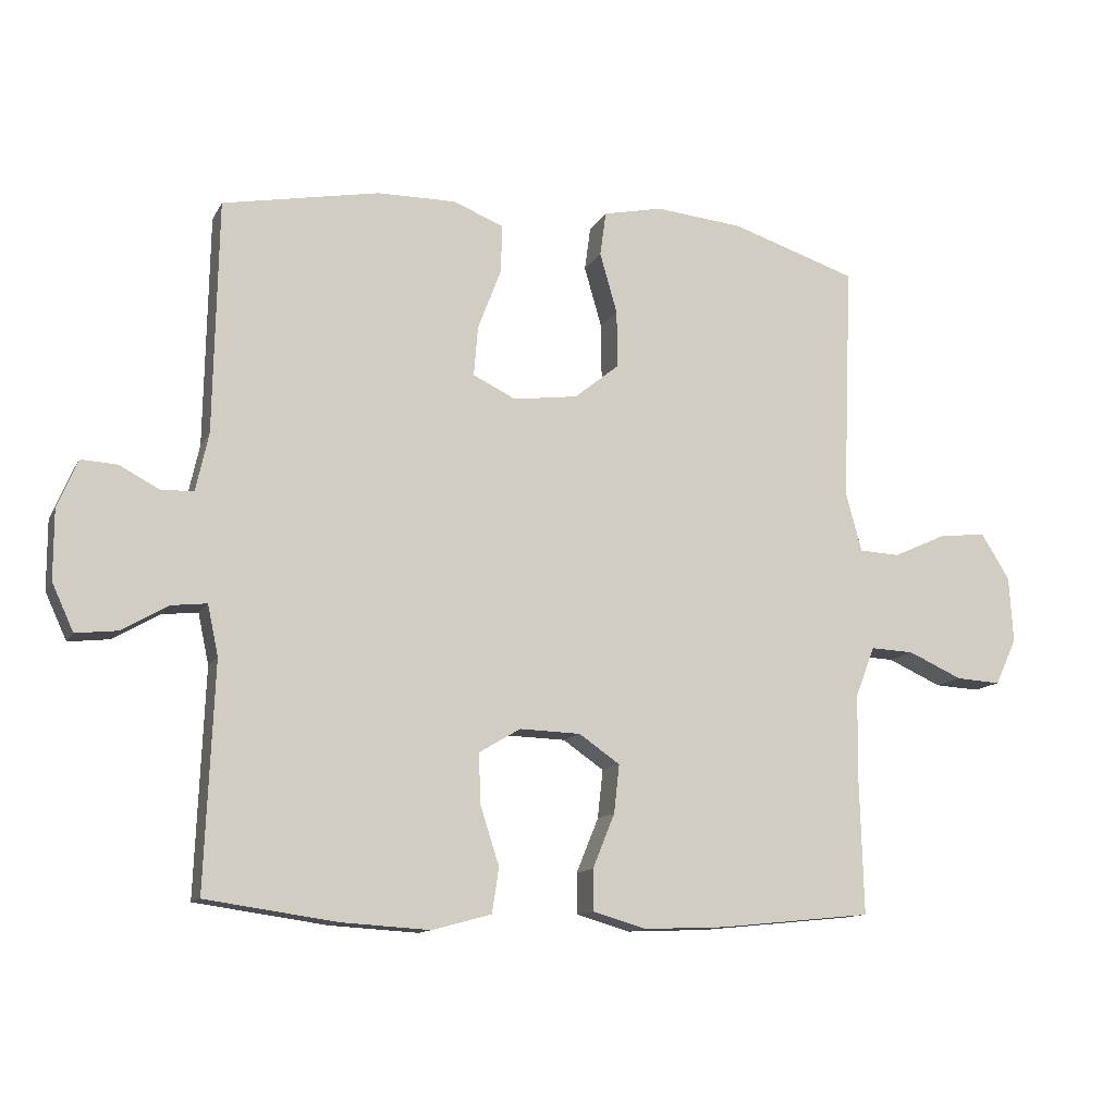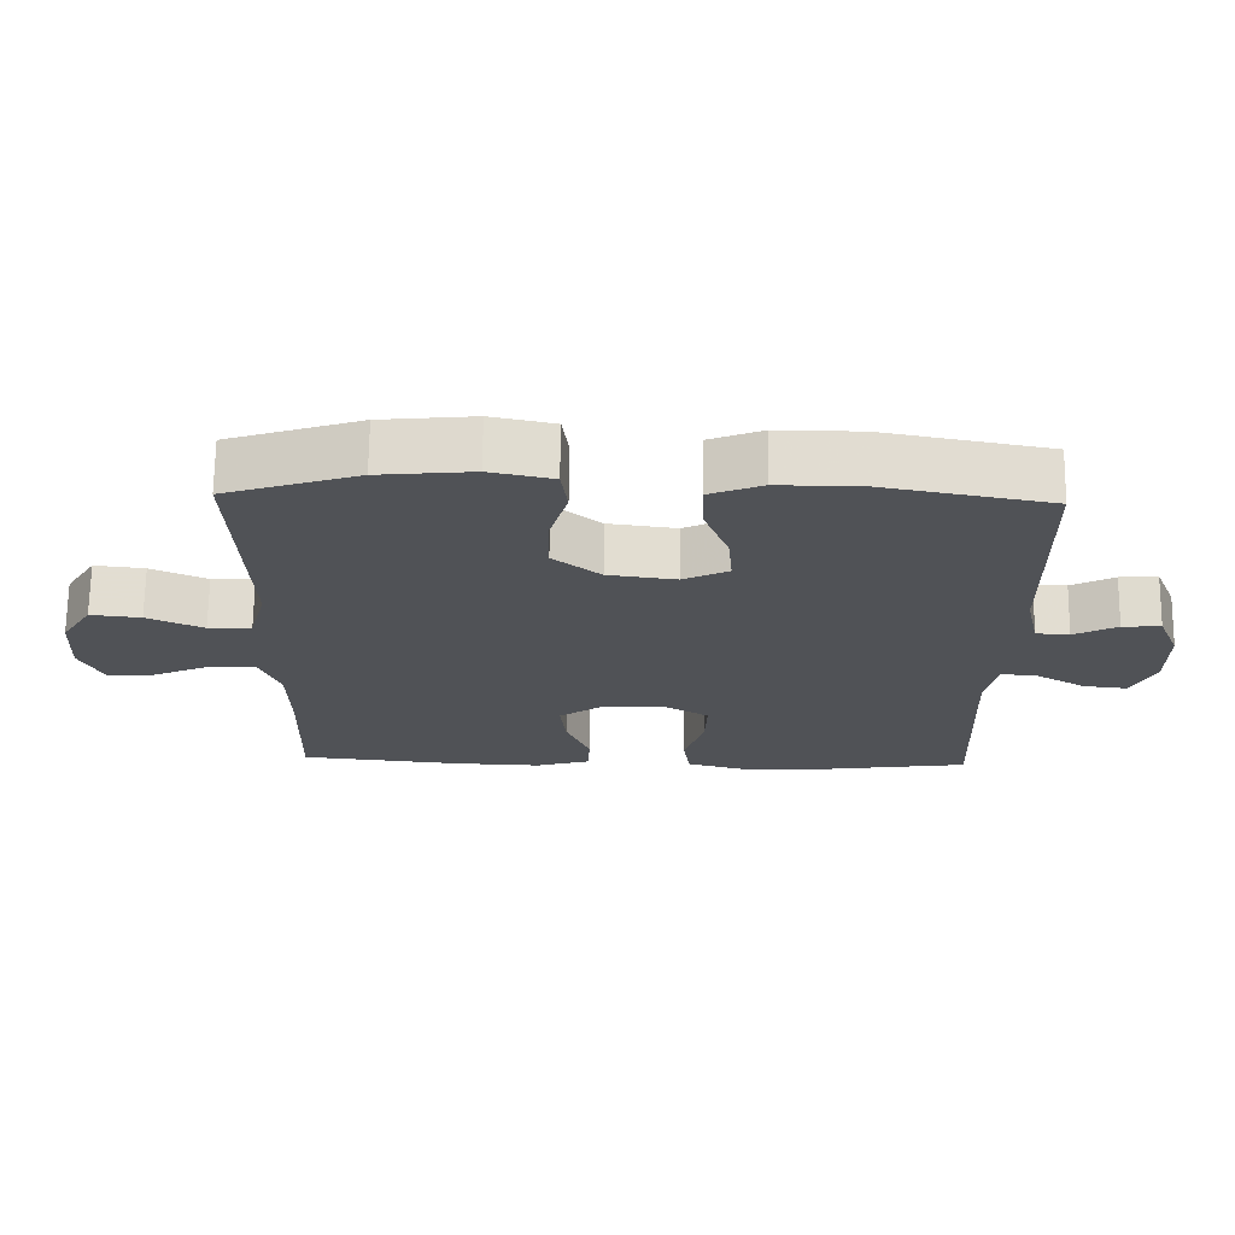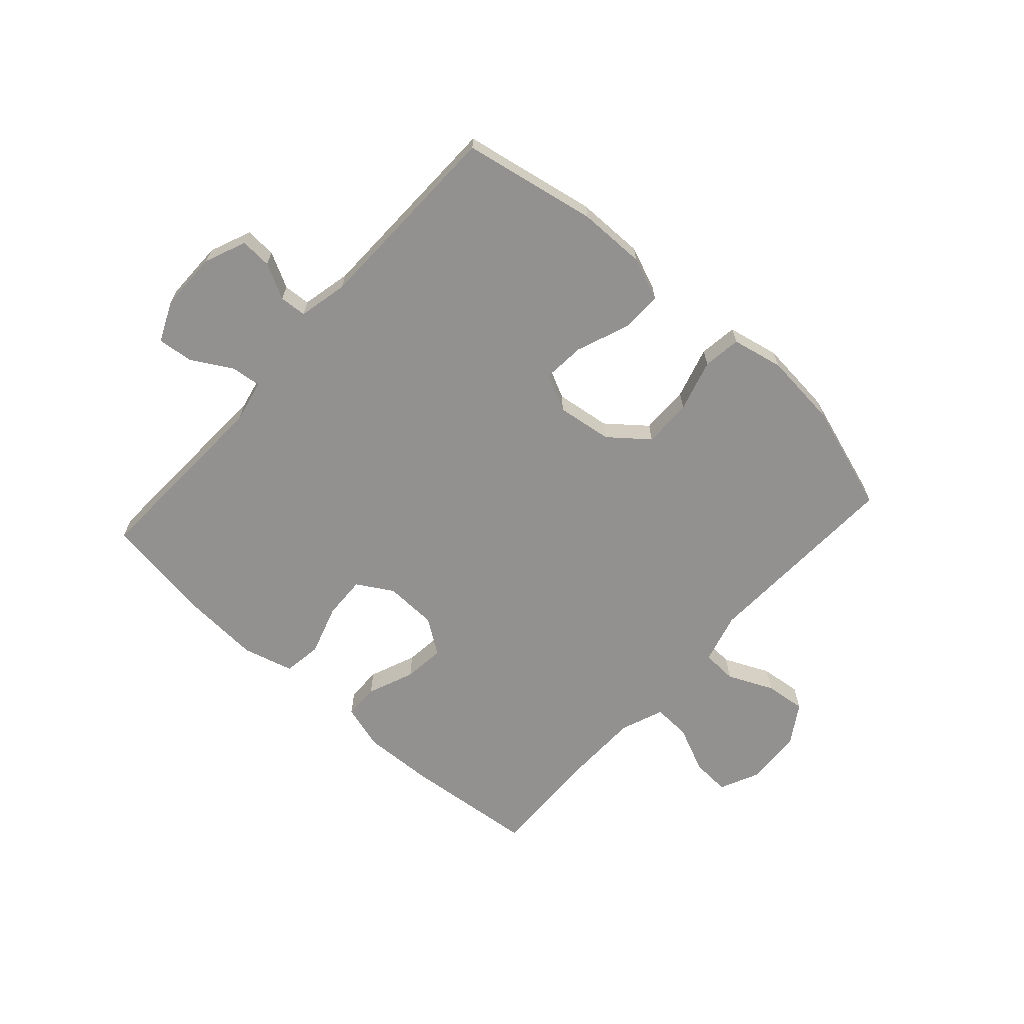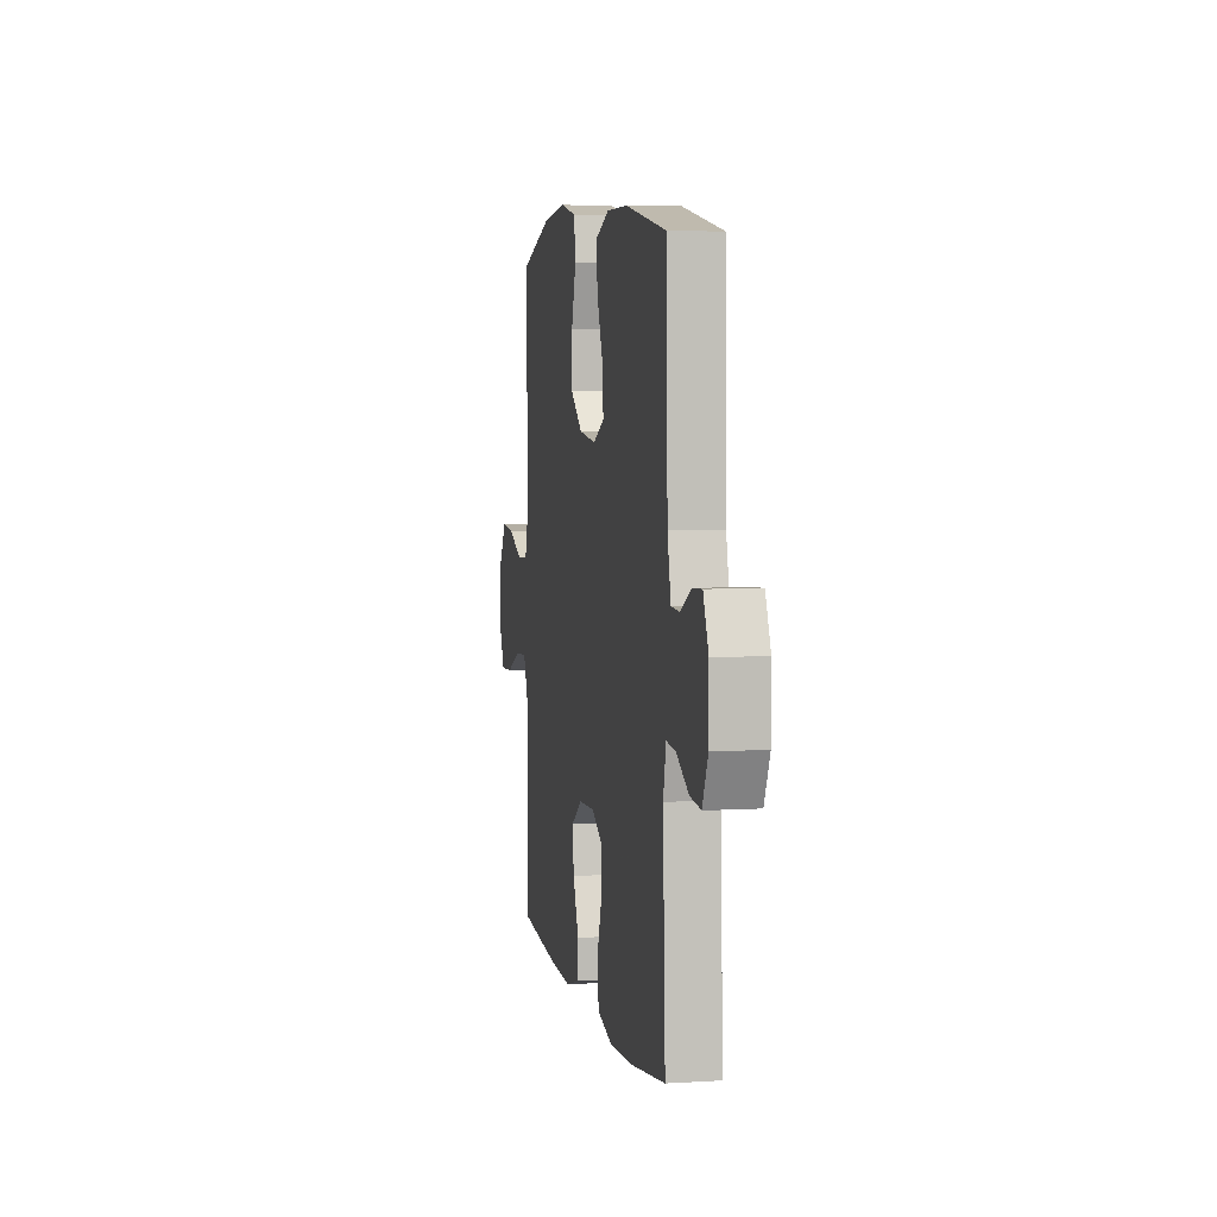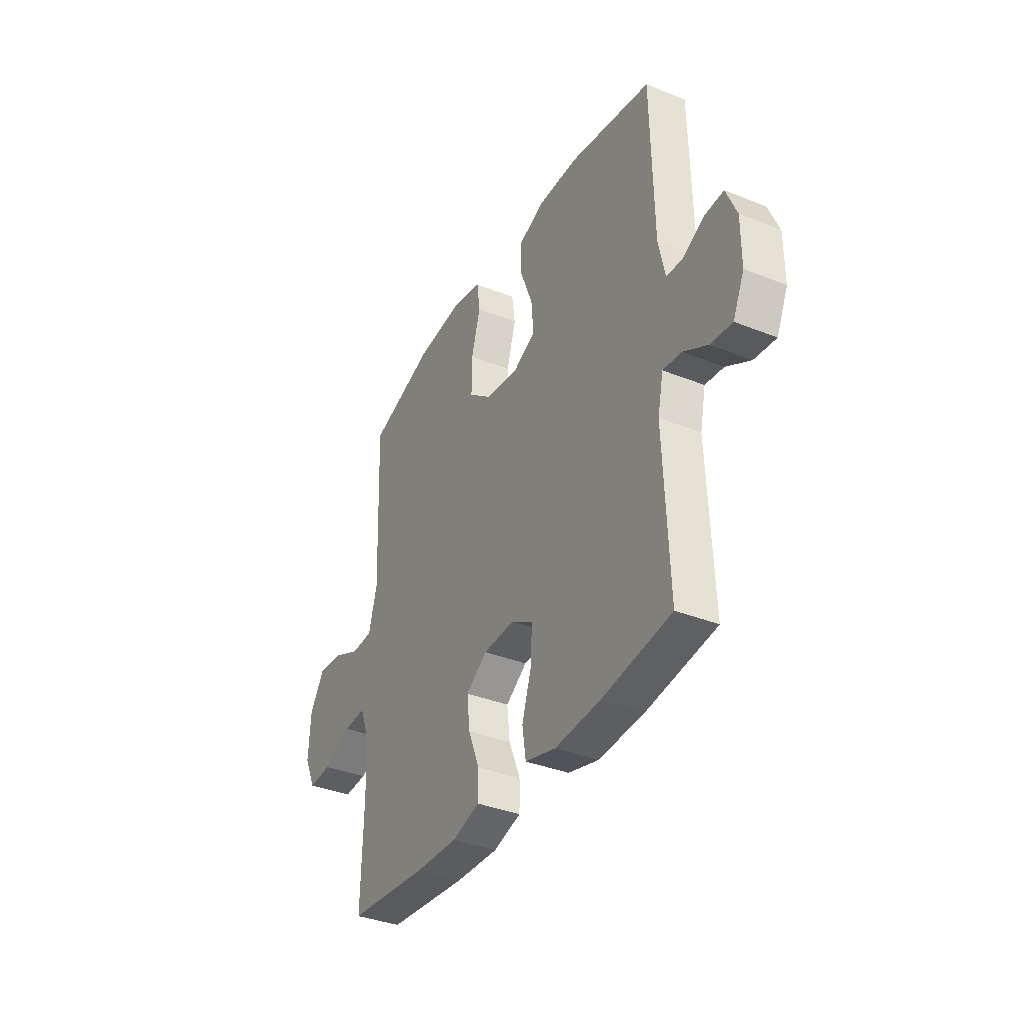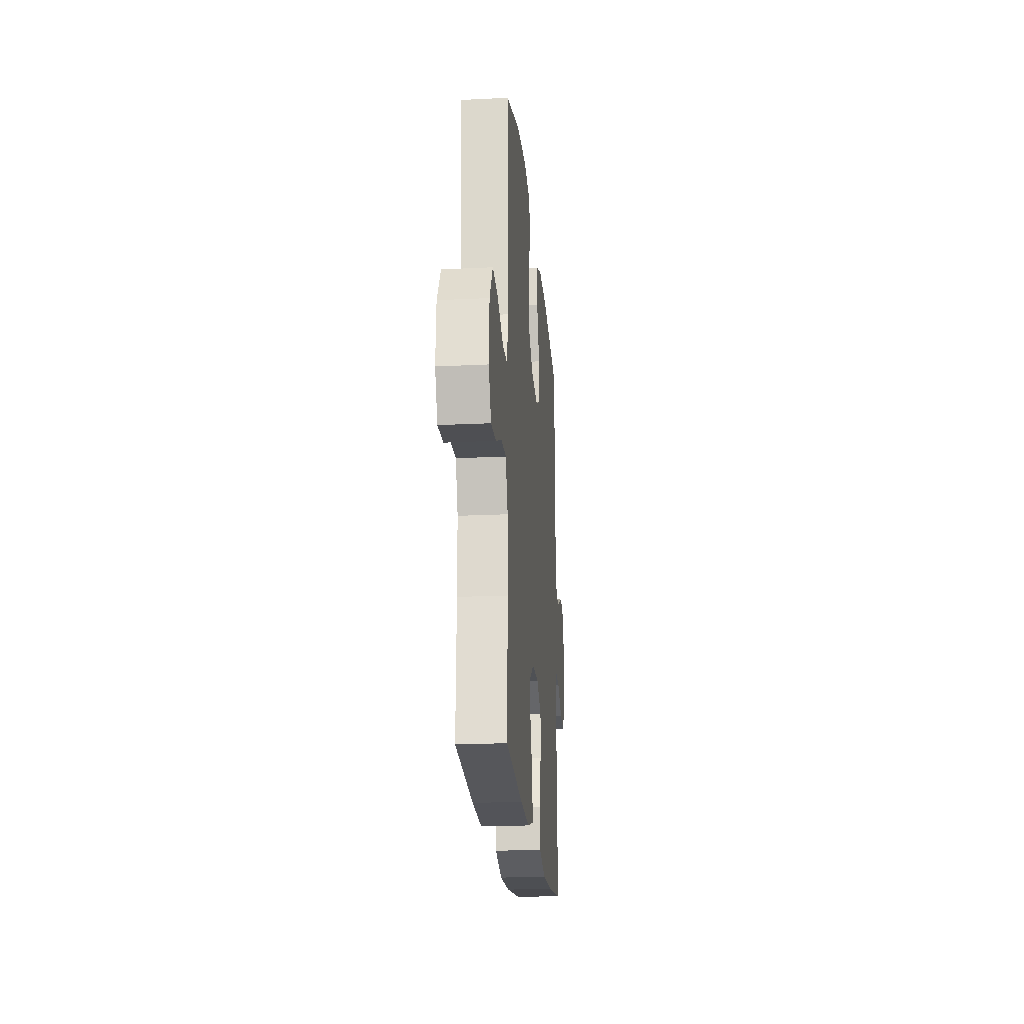
<metadata>
{"format":"obj","ext":"obj","renderer":"f3d","projection":"perspective","resolution":1024,"background":"white","views":[{"elev":-12.2,"azim":-19.0,"up":"+Z"},{"elev":69.1,"azim":-179.3,"up":"+Z"},{"elev":-66.1,"azim":-42.0,"up":"+Y"},{"elev":4.9,"azim":-101.1,"up":"+Z"},{"elev":-36.6,"azim":-117.5,"up":"+Z"},{"elev":-21.5,"azim":95.0,"up":"+Z"}]}
</metadata>
<code>
v 0.5 0.07 -0.5
v 0.271 0.07 -0.523
v 0.148 0.07 -0.528
v 0.069 0.07 -0.505
v 0.068 0.07 -0.444
v 0.101 0.07 -0.363
v 0.109 0.07 -0.291
v 0.048 0.07 -0.249
v -0.043 0.07 -0.246
v -0.105 0.07 -0.283
v -0.102 0.07 -0.358
v -0.074 0.07 -0.445
v -0.084 0.07 -0.512
v -0.172 0.07 -0.536
v -0.304 0.07 -0.528
v -0.5 0.07 -0.5
v -0.486 0.07 -0.166
v -0.502 0.07 -0.091
v -0.555 0.07 -0.097
v -0.624 0.07 -0.137
v -0.686 0.07 -0.144
v -0.718 0.07 -0.074
v -0.718 0.07 0.029
v -0.688 0.07 0.101
v -0.634 0.07 0.098
v -0.573 0.07 0.066
v -0.526 0.07 0.069
v -0.507 0.07 0.155
v -0.5 0.07 0.5
v -0.267 0.07 0.544
v -0.149 0.07 0.545
v -0.074 0.07 0.515
v -0.076 0.07 0.443
v -0.111 0.07 0.352
v -0.117 0.07 0.278
v -0.053 0.07 0.247
v 0.043 0.07 0.26
v 0.11 0.07 0.314
v 0.109 0.07 0.399
v 0.083 0.07 0.489
v 0.092 0.07 0.555
v 0.181 0.07 0.574
v 0.313 0.07 0.561
v 0.5 0.07 0.5
v 0.486 0.07 0.145
v 0.51 0.07 0.057
v 0.571 0.07 0.054
v 0.65 0.07 0.09
v 0.721 0.07 0.098
v 0.764 0.07 0.03
v 0.77 0.07 -0.069
v 0.738 0.07 -0.138
v 0.671 0.07 -0.134
v 0.59 0.07 -0.098
v 0.525 0.07 -0.095
v 0.496 0.07 -0.17
v 0.494 0.07 -0.289
v 0.5 0 -0.5
v 0.271 0 -0.523
v 0.148 0 -0.528
v 0.069 0 -0.505
v 0.068 0 -0.444
v 0.101 0 -0.363
v 0.109 0 -0.291
v 0.048 0 -0.249
v -0.043 0 -0.246
v -0.105 0 -0.283
v -0.102 0 -0.358
v -0.074 0 -0.445
v -0.084 0 -0.512
v -0.172 0 -0.536
v -0.304 0 -0.528
v -0.5 0 -0.5
v -0.486 0 -0.166
v -0.502 0 -0.091
v -0.555 0 -0.097
v -0.624 0 -0.137
v -0.686 0 -0.144
v -0.718 0 -0.074
v -0.718 0 0.029
v -0.688 0 0.101
v -0.634 0 0.098
v -0.573 0 0.066
v -0.526 0 0.069
v -0.507 0 0.155
v -0.5 0 0.5
v -0.267 0 0.544
v -0.149 0 0.545
v -0.074 0 0.515
v -0.076 0 0.443
v -0.111 0 0.352
v -0.117 0 0.278
v -0.053 0 0.247
v 0.043 0 0.26
v 0.11 0 0.314
v 0.109 0 0.399
v 0.083 0 0.489
v 0.092 0 0.555
v 0.181 0 0.574
v 0.313 0 0.561
v 0.5 0 0.5
v 0.486 0 0.145
v 0.51 0 0.057
v 0.571 0 0.054
v 0.65 0 0.09
v 0.721 0 0.098
v 0.764 0 0.03
v 0.77 0 -0.069
v 0.738 0 -0.138
v 0.671 0 -0.134
v 0.59 0 -0.098
v 0.525 0 -0.095
v 0.496 0 -0.17
v 0.494 0 -0.289
f 52 53 54
f 51 52 54
f 50 51 54
f 49 50 54
f 48 49 54
f 47 48 54
f 46 47 54 55
f 45 46 55 56
f 43 44 45
f 42 43 45
f 41 42 45
f 40 41 45
f 39 40 45
f 45 56 57
f 39 45 57
f 38 39 57
f 32 33 34
f 31 32 34
f 30 31 34
f 29 30 34
f 28 29 34
f 27 28 34 35
f 24 25 26
f 23 24 26
f 22 23 26
f 21 22 26
f 20 21 26
f 19 20 26
f 18 19 26 27
f 27 35 36
f 18 27 36
f 17 18 36
f 15 16 17
f 14 15 17
f 13 14 17
f 12 13 17
f 11 12 17
f 4 5 6
f 3 4 6
f 2 3 6
f 1 2 6
f 57 1 6
f 57 6 7
f 57 7 8
f 38 57 8
f 37 38 8
f 36 37 8 9
f 17 36 9 10
f 10 11 17
f 111 110 109
f 111 109 108
f 111 108 107
f 111 107 106
f 111 106 105
f 111 105 104
f 112 111 104 103
f 113 112 103 102
f 102 101 100
f 102 100 99
f 102 99 98
f 102 98 97
f 102 97 96
f 114 113 102
f 114 102 96
f 114 96 95
f 91 90 89
f 91 89 88
f 91 88 87
f 91 87 86
f 91 86 85
f 92 91 85 84
f 83 82 81
f 83 81 80
f 83 80 79
f 83 79 78
f 83 78 77
f 83 77 76
f 84 83 76 75
f 93 92 84
f 93 84 75
f 93 75 74
f 74 73 72
f 74 72 71
f 74 71 70
f 74 70 69
f 74 69 68
f 63 62 61
f 63 61 60
f 63 60 59
f 63 59 58
f 63 58 114
f 64 63 114
f 65 64 114
f 65 114 95
f 65 95 94
f 66 65 94 93
f 67 66 93 74
f 74 68 67
f 1 58 59 2
f 2 59 60 3
f 3 60 61 4
f 4 61 62 5
f 5 62 63 6
f 6 63 64 7
f 7 64 65 8
f 8 65 66 9
f 9 66 67 10
f 10 67 68 11
f 11 68 69 12
f 12 69 70 13
f 13 70 71 14
f 14 71 72 15
f 15 72 73 16
f 16 73 74 17
f 17 74 75 18
f 18 75 76 19
f 19 76 77 20
f 20 77 78 21
f 21 78 79 22
f 22 79 80 23
f 23 80 81 24
f 24 81 82 25
f 25 82 83 26
f 26 83 84 27
f 27 84 85 28
f 28 85 86 29
f 29 86 87 30
f 30 87 88 31
f 31 88 89 32
f 32 89 90 33
f 33 90 91 34
f 34 91 92 35
f 35 92 93 36
f 36 93 94 37
f 37 94 95 38
f 38 95 96 39
f 39 96 97 40
f 40 97 98 41
f 41 98 99 42
f 42 99 100 43
f 43 100 101 44
f 44 101 102 45
f 45 102 103 46
f 46 103 104 47
f 47 104 105 48
f 48 105 106 49
f 49 106 107 50
f 50 107 108 51
f 51 108 109 52
f 52 109 110 53
f 53 110 111 54
f 54 111 112 55
f 55 112 113 56
f 56 113 114 57
f 57 114 58 1

</code>
